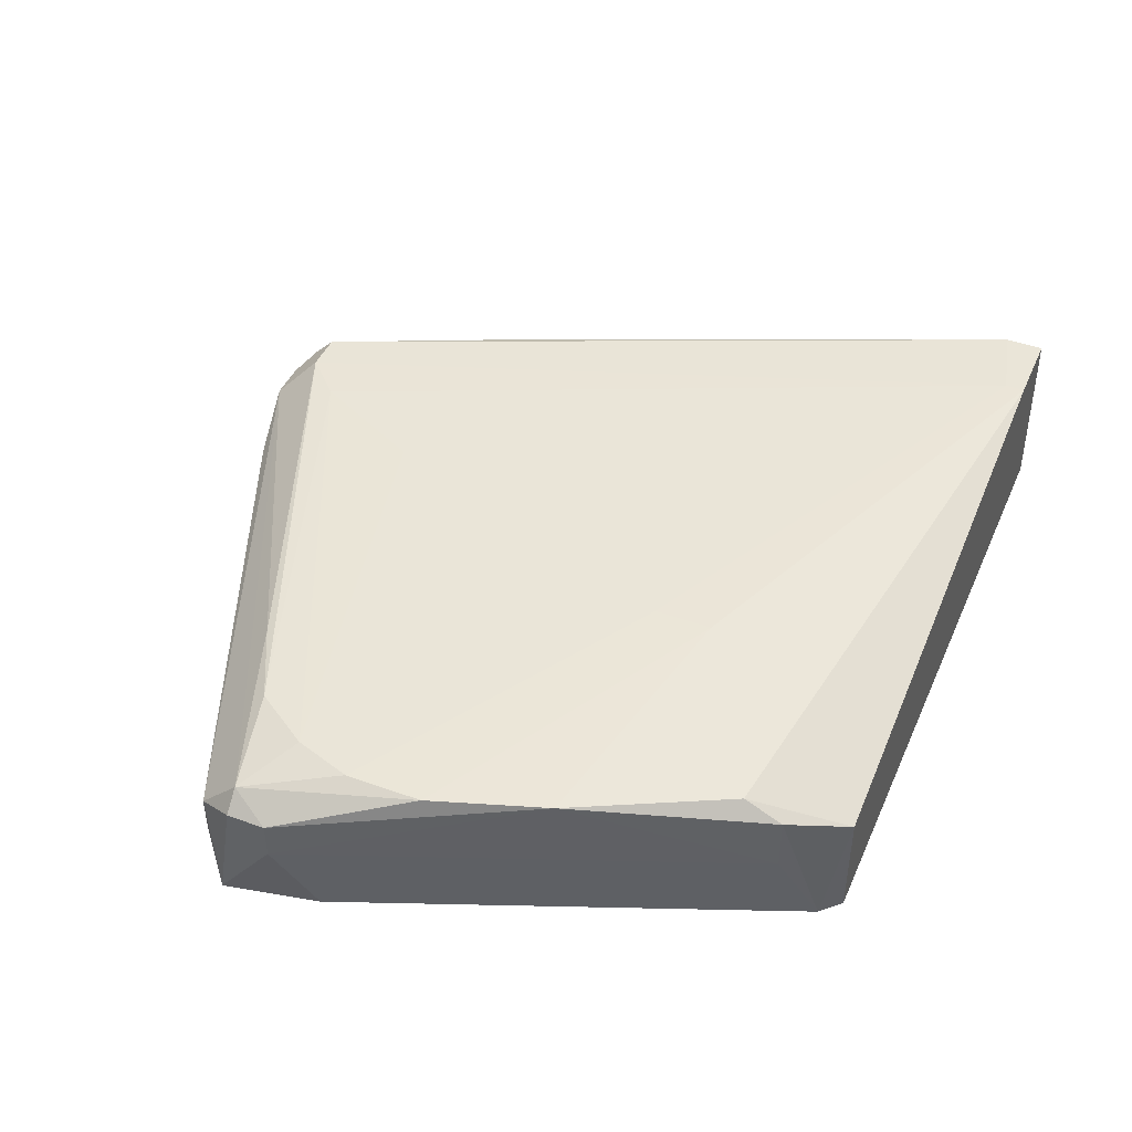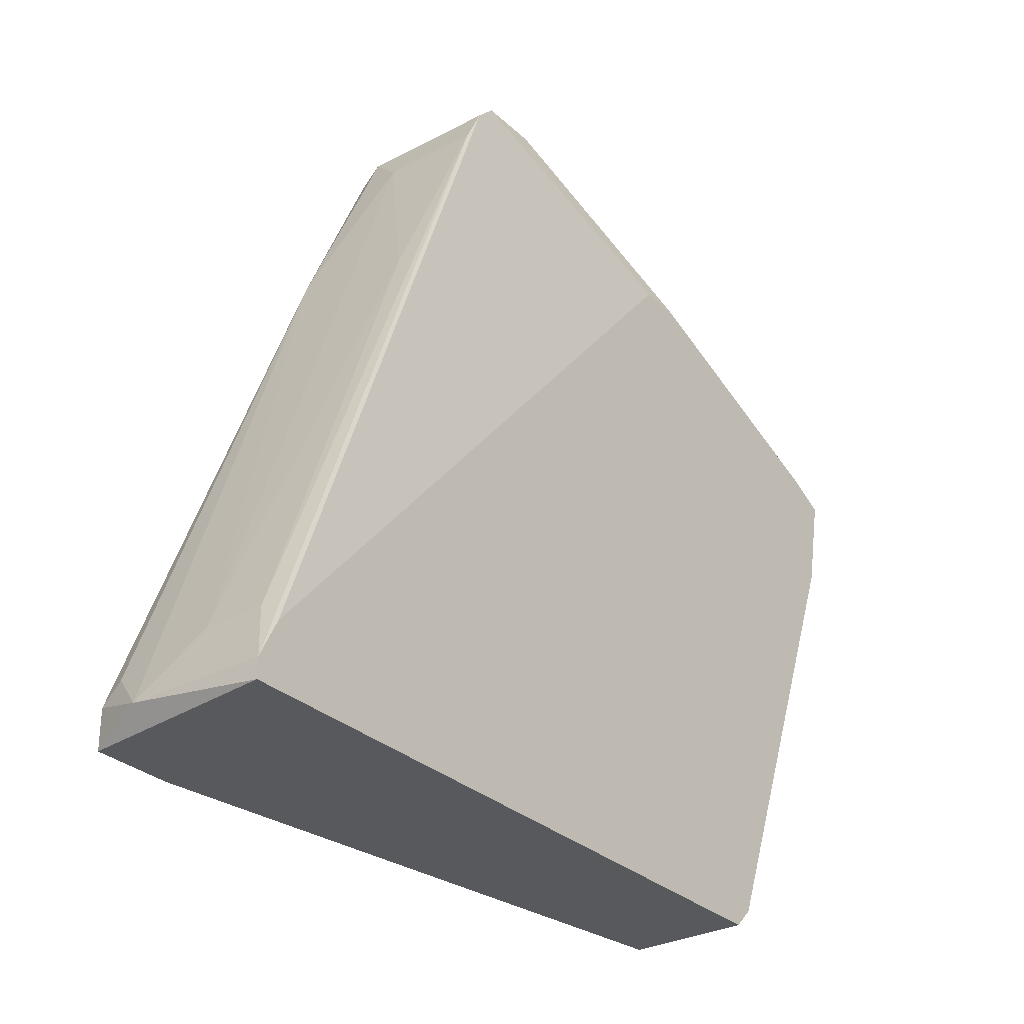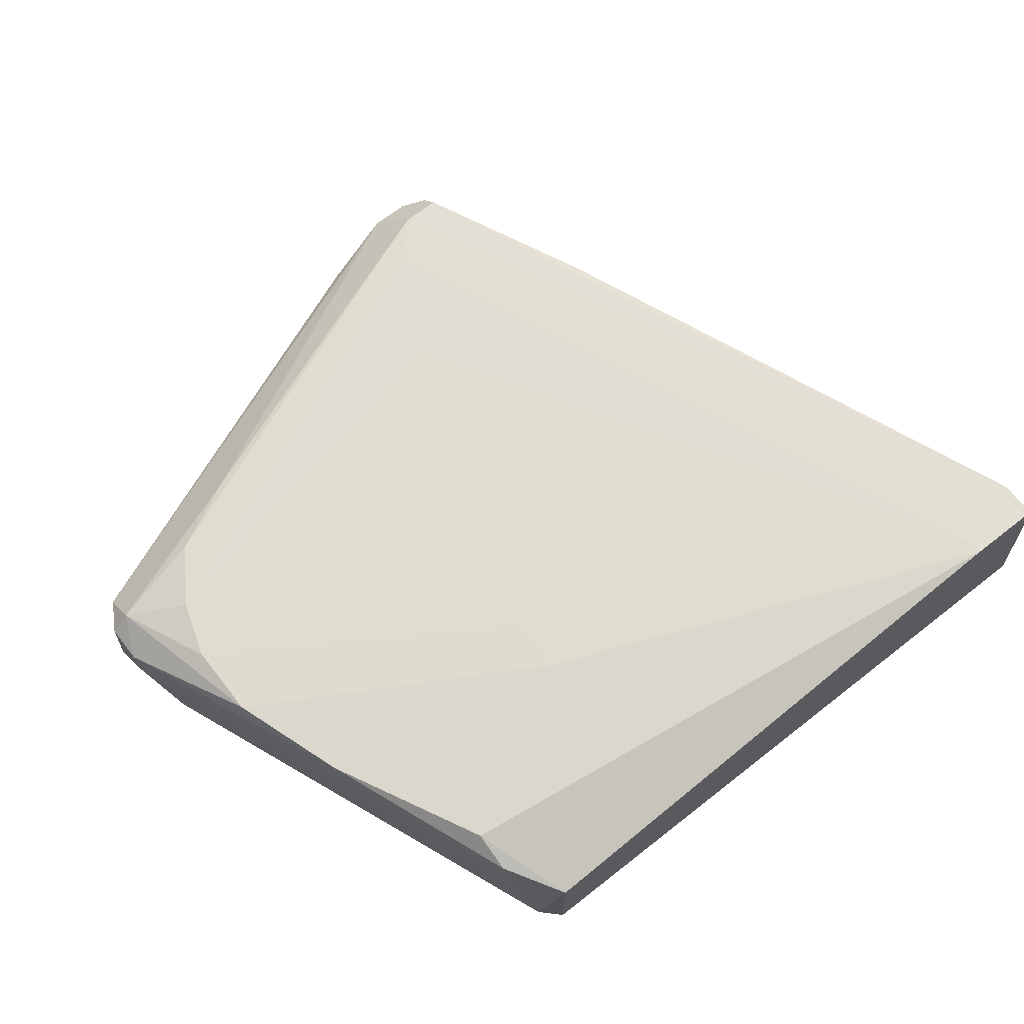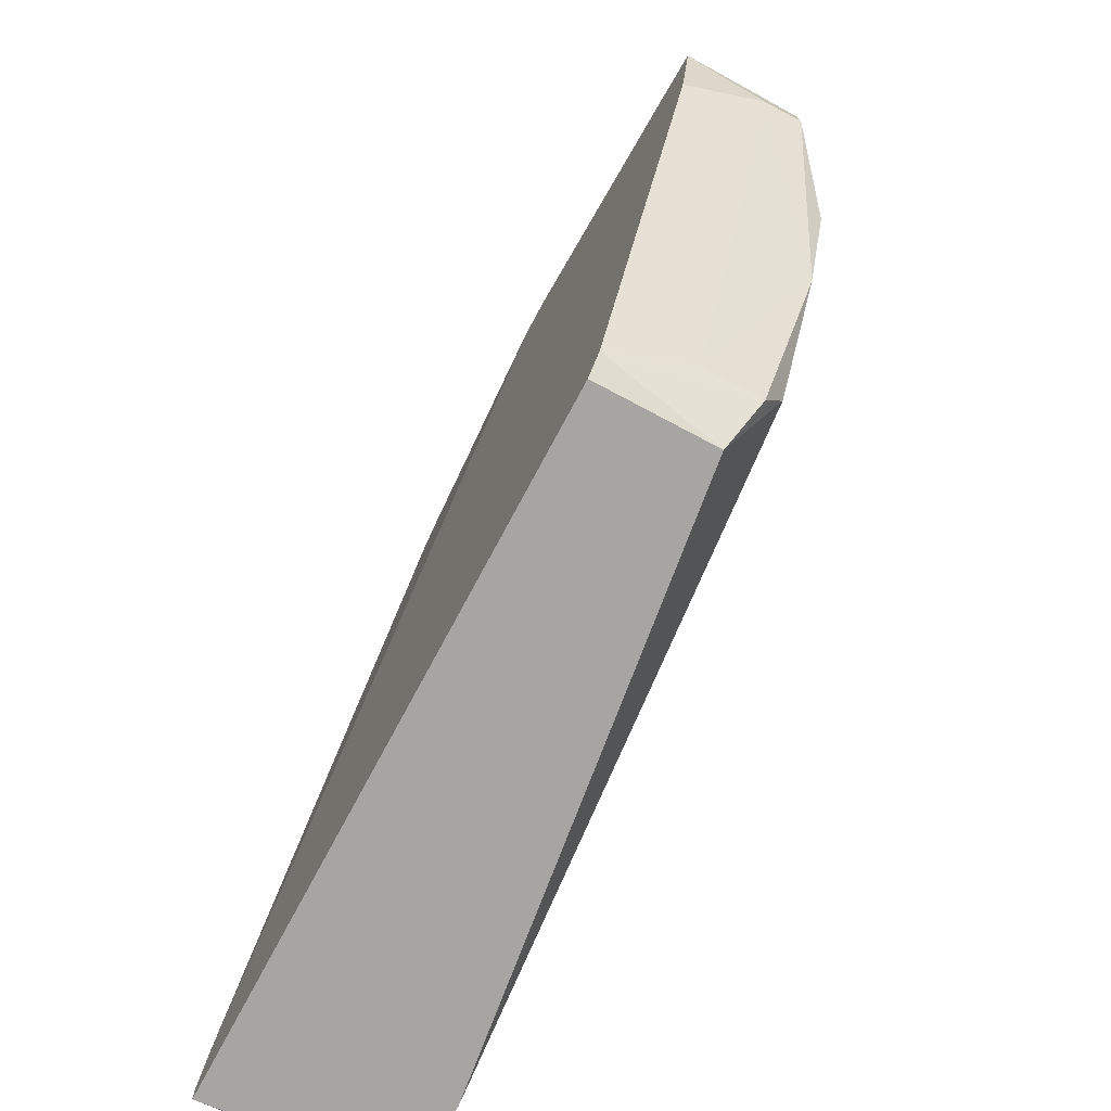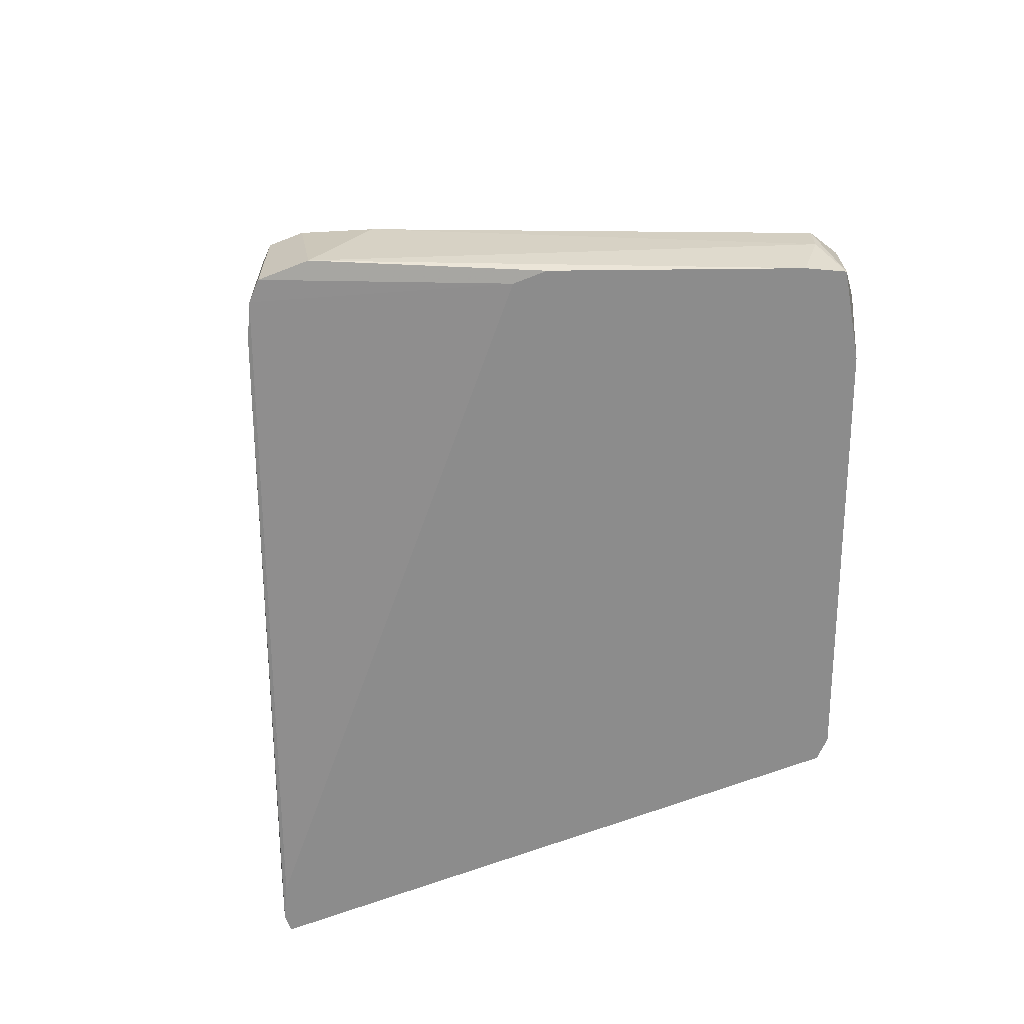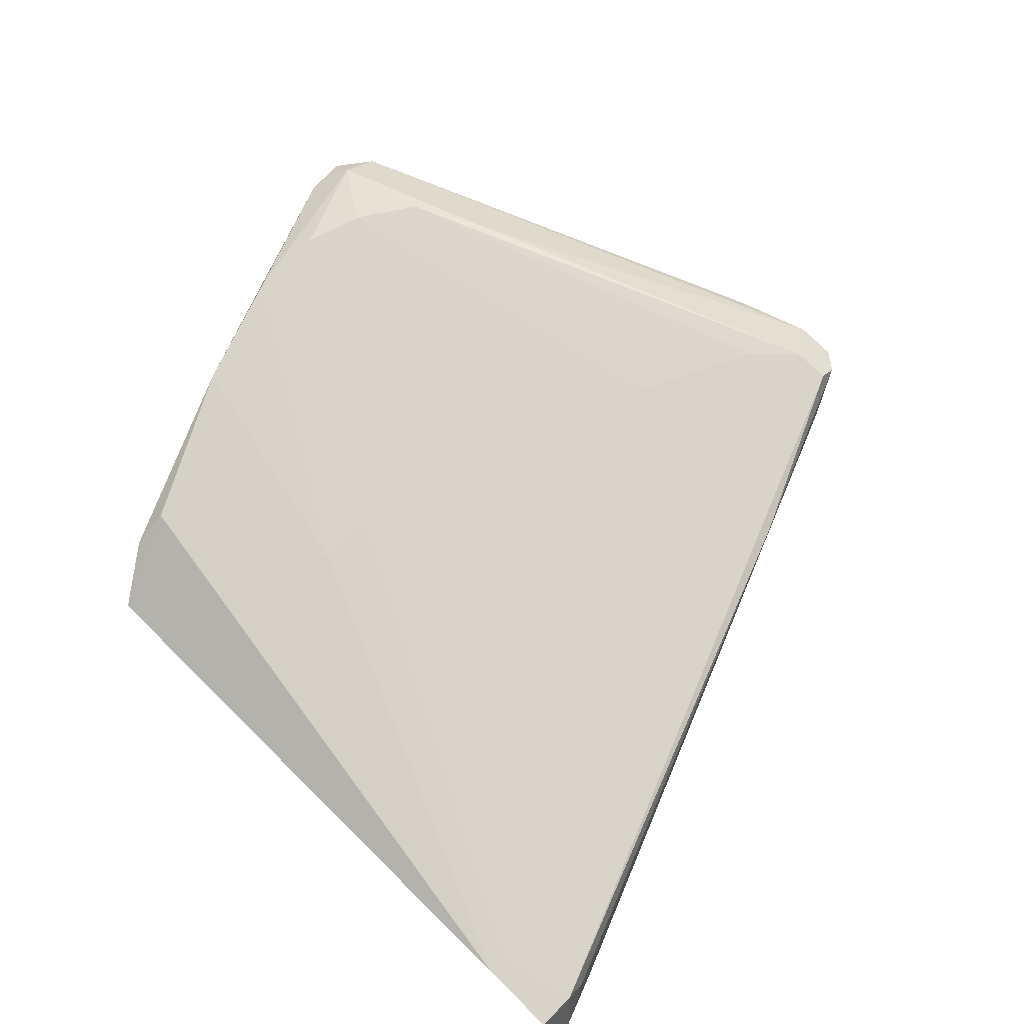
<metadata>
{"format":"obj","ext":"obj","renderer":"f3d","projection":"perspective","resolution":1024,"background":"white","views":[{"elev":44.5,"azim":-67.2,"up":"+Z"},{"elev":-30.2,"azim":127.5,"up":"+Y"},{"elev":67.1,"azim":-38.2,"up":"+Z"},{"elev":-73.7,"azim":-118.1,"up":"+Y"},{"elev":-64.2,"azim":-158.4,"up":"+Z"},{"elev":76.7,"azim":44.4,"up":"+Z"}]}
</metadata>
<code>
v 0.00469 0.03314 -0.01544
v 0.00469 0.03314 -0.02009
v -0.02136 0.0229 -0.01358
v 0.01679 0.000574 -0.01172
v 0.01679 0.002436 -0.0173
v 0.01679 0.002436 -0.02009
v 0.01679 0.001507 -0.02102
v 0.01679 0.001507 -0.01265
v 0.01679 -0.001288 -0.01172
v -0.009262 0.03127 -0.02102
v -0.01578 -0.000355 -0.02102
v -0.01578 0.02755 -0.01358
v -0.02415 0.02663 -0.01823
v -0.02415 0.02663 -0.01637
v -0.02415 0.02476 -0.01451
v -0.02415 0.02104 -0.02102
v 3.9e-05 0.03221 -0.01265
v 3.9e-05 0.03593 -0.02009
v -0.008332 0.01081 -0.01265
v -0.008332 0.008017 -0.01265
v -0.02508 0.02569 -0.02102
v -0.02508 0.02476 -0.01544
v -0.02508 0.0229 -0.0173
v -0.02508 0.0229 -0.01544
v -0.01485 -0.001288 -0.02102
v -0.01485 -0.001288 -0.01544
v -0.0167 0.003365 -0.01358
v -0.0167 0.001507 -0.0173
v -0.0167 0.001507 -0.01451
v 0.007484 0.02569 -0.01265
v -0.01112 0.03127 -0.02102
v 0.00283 0.03593 -0.02009
v 0.00283 0.03593 -0.01451
v -0.02322 0.02663 -0.02102
v 0.000969 0.03593 -0.01451
v 0.01307 -0.000355 -0.01172
v 0.01307 -0.001288 -0.01172
v -0.02043 0.01081 -0.01358
v 0.008414 0.02383 -0.01916
v 0.00376 0.03407 -0.01265
v 0.00376 0.035 -0.01358
v 0.00376 0.035 -0.02009
v -0.02229 0.02011 -0.01358
v -0.02229 0.01639 -0.01358
v 0.001899 0.03407 -0.01265
v -0.002755 0.02663 -0.01265
v -0.002755 0.035 -0.01544
v 0.01772 -0.000355 -0.02102
v 0.01772 -0.000355 -0.01451
v 0.01772 -0.001288 -0.02102
v -0.0195 0.02569 -0.01358
f 46 17 3
f 50 9 25
f 21 50 25
f 25 9 26
f 50 21 31
f 26 9 37
f 27 26 37
f 21 22 14
f 21 25 16
f 40 33 45
f 33 32 18
f 32 31 18
f 50 31 48
f 22 21 24
f 31 32 10
f 48 31 10
f 25 26 11
f 16 25 11
f 47 14 35
f 45 33 35
f 33 18 35
f 18 47 35
f 19 43 20
f 27 37 20
f 37 19 20
f 38 27 20
f 30 5 1
f 9 50 49
f 5 30 49
f 30 8 49
f 50 48 49
f 48 5 49
f 37 9 4
f 30 40 4
f 40 45 4
f 8 30 4
f 9 49 4
f 49 8 4
f 14 22 15
f 22 24 15
f 35 14 15
f 21 14 13
f 14 47 13
f 47 18 13
f 26 27 29
f 38 28 29
f 27 38 29
f 28 11 29
f 11 26 29
f 24 38 44
f 20 43 44
f 38 20 44
f 43 15 44
f 15 24 44
f 48 10 7
f 33 40 41
f 32 33 41
f 40 30 41
f 1 2 41
f 30 1 41
f 21 16 23
f 28 38 23
f 24 21 23
f 38 24 23
f 11 28 23
f 16 11 23
f 31 21 34
f 18 31 34
f 21 13 34
f 13 18 34
f 2 1 39
f 1 5 39
f 51 45 12
f 45 35 12
f 15 51 12
f 35 15 12
f 48 2 6
f 5 48 6
f 2 39 6
f 39 5 6
f 19 37 36
f 46 19 36
f 37 4 36
f 4 45 36
f 45 51 17
f 46 36 17
f 36 45 17
f 2 48 42
f 10 32 42
f 48 7 42
f 7 10 42
f 32 41 42
f 41 2 42
f 43 19 3
f 19 46 3
f 15 43 3
f 51 15 3
f 17 51 3

</code>
